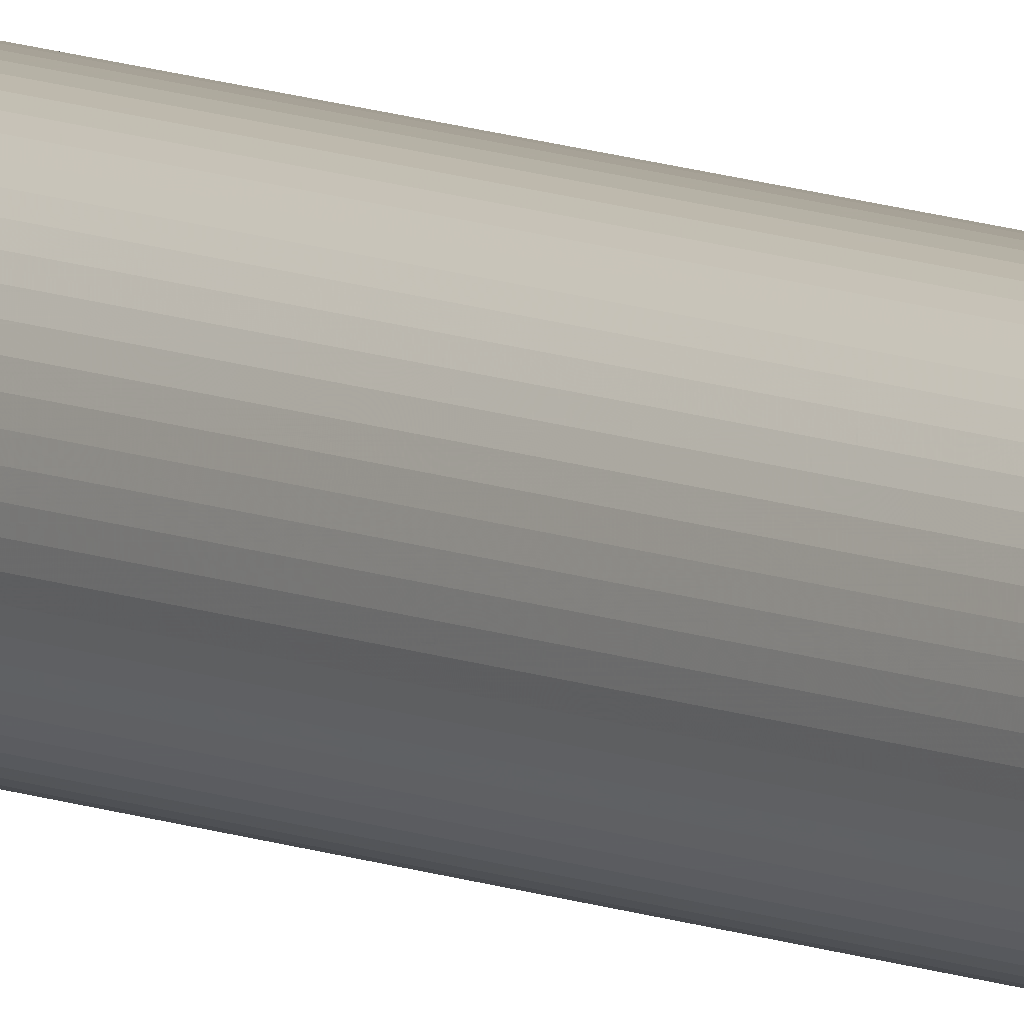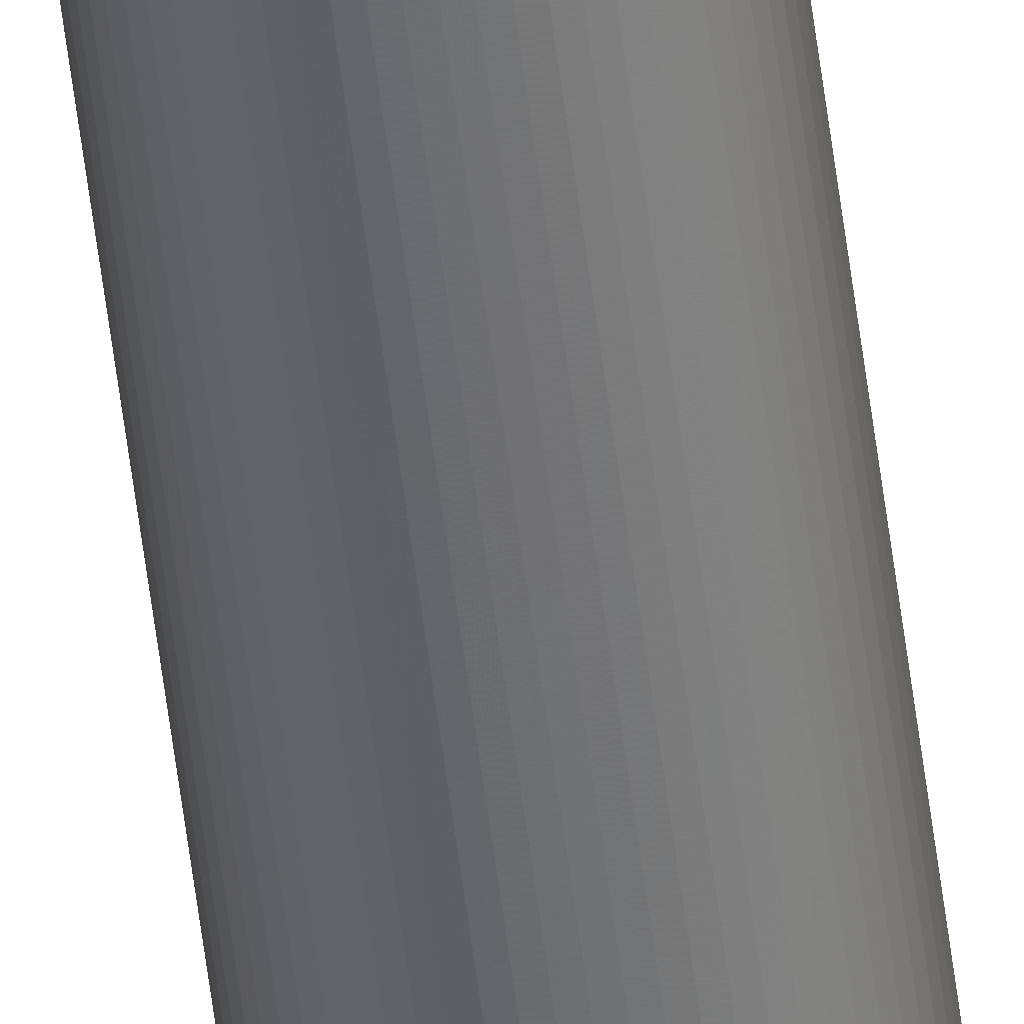
<metadata>
{"format":"obj","ext":"obj","renderer":"f3d","projection":"perspective","resolution":1024,"background":"white","views":[{"elev":8.0,"azim":-36.2,"up":"+Y"},{"elev":-53.9,"azim":6.9,"up":"+Y"}]}
</metadata>
<code>
v 0.5592 3.205 -333.6
v 0.5592 3.205 67.57
v 0.7933 3.194 -333.6
v 0.7933 3.194 67.57
v 1.025 3.159 -333.6
v 1.025 3.159 67.57
v 1.252 3.102 -333.6
v 1.252 3.102 67.57
v 1.473 3.023 -333.6
v 1.473 3.023 67.57
v 1.685 2.923 -333.6
v 1.685 2.923 67.57
v 1.886 2.803 -333.6
v 1.886 2.803 67.57
v 2.074 2.663 -333.6
v 2.074 2.663 67.57
v 2.248 2.506 -333.6
v 2.248 2.506 67.57
v 2.405 2.332 -333.6
v 2.405 2.332 67.57
v 2.545 2.144 -333.6
v 2.545 2.144 67.57
v 2.665 1.943 -333.6
v 2.665 1.943 67.57
v 2.765 1.731 -333.6
v 2.765 1.731 67.57
v 2.844 1.51 -333.6
v 2.844 1.51 67.57
v 2.901 1.283 -333.6
v 2.901 1.283 67.57
v 2.936 1.051 -333.6
v 2.936 1.051 67.57
v 2.947 0.8172 -333.6
v 2.947 0.8172 67.57
v 2.936 0.5832 -333.6
v 2.936 0.5832 67.57
v 2.901 0.3513 -333.6
v 2.901 0.3513 67.57
v 2.844 0.124 -333.6
v 2.844 0.124 67.57
v 2.765 -0.09661 -333.6
v 2.765 -0.09661 67.57
v 2.665 -0.3085 -333.6
v 2.665 -0.3085 67.57
v 2.545 -0.5095 -333.6
v 2.545 -0.5095 67.57
v 2.405 -0.6977 -333.6
v 2.405 -0.6977 67.57
v 2.248 -0.8713 -333.6
v 2.248 -0.8713 67.57
v 2.074 -1.029 -333.6
v 2.074 -1.029 67.57
v 1.886 -1.168 -333.6
v 1.886 -1.168 67.57
v 1.685 -1.289 -333.6
v 1.685 -1.289 67.57
v 1.473 -1.389 -333.6
v 1.473 -1.389 67.57
v 1.252 -1.468 -333.6
v 1.252 -1.468 67.57
v 1.025 -1.525 -333.6
v 1.025 -1.525 67.57
v 0.7933 -1.559 -333.6
v 0.7933 -1.559 67.57
v 0.5592 -1.571 -333.6
v 0.5592 -1.571 67.57
v 0.3252 -1.559 -333.6
v 0.3252 -1.559 67.57
v 0.09335 -1.525 -333.6
v 0.09335 -1.525 67.57
v -0.134 -1.468 -333.6
v -0.134 -1.468 67.57
v -0.3546 -1.389 -333.6
v -0.3546 -1.389 67.57
v -0.5665 -1.289 -333.6
v -0.5665 -1.289 67.57
v -0.7675 -1.168 -333.6
v -0.7675 -1.168 67.57
v -0.9557 -1.029 -333.6
v -0.9557 -1.029 67.57
v -1.129 -0.8713 -333.6
v -1.129 -0.8713 67.57
v -1.287 -0.6977 -333.6
v -1.287 -0.6977 67.57
v -1.426 -0.5095 -333.6
v -1.426 -0.5095 67.57
v -1.547 -0.3085 -333.6
v -1.547 -0.3085 67.57
v -1.647 -0.09661 -333.6
v -1.647 -0.09661 67.57
v -1.726 0.124 -333.6
v -1.726 0.124 67.57
v -1.783 0.3513 -333.6
v -1.783 0.3513 67.57
v -1.817 0.5832 -333.6
v -1.817 0.5832 67.57
v -1.829 0.8172 -333.6
v -1.829 0.8172 67.57
v -1.817 1.051 -333.6
v -1.817 1.051 67.57
v -1.783 1.283 -333.6
v -1.783 1.283 67.57
v -1.726 1.51 -333.6
v -1.726 1.51 67.57
v -1.647 1.731 -333.6
v -1.647 1.731 67.57
v -1.547 1.943 -333.6
v -1.547 1.943 67.57
v -1.426 2.144 -333.6
v -1.426 2.144 67.57
v -1.287 2.332 -333.6
v -1.287 2.332 67.57
v -1.129 2.506 -333.6
v -1.129 2.506 67.57
v -0.9557 2.663 -333.6
v -0.9557 2.663 67.57
v -0.7675 2.803 -333.6
v -0.7675 2.803 67.57
v -0.5665 2.923 -333.6
v -0.5665 2.923 67.57
v -0.3546 3.023 -333.6
v -0.3546 3.023 67.57
v -0.134 3.102 -333.6
v -0.134 3.102 67.57
v 0.09334 3.159 -333.6
v 0.09334 3.159 67.57
v 0.3251 3.194 -333.6
v 0.3251 3.194 67.57
f 1 3 4 2
f 3 5 6 4
f 5 7 8 6
f 7 9 10 8
f 9 11 12 10
f 11 13 14 12
f 13 15 16 14
f 15 17 18 16
f 17 19 20 18
f 19 21 22 20
f 21 23 24 22
f 23 25 26 24
f 25 27 28 26
f 27 29 30 28
f 29 31 32 30
f 31 33 34 32
f 33 35 36 34
f 35 37 38 36
f 37 39 40 38
f 39 41 42 40
f 41 43 44 42
f 43 45 46 44
f 45 47 48 46
f 47 49 50 48
f 49 51 52 50
f 51 53 54 52
f 53 55 56 54
f 55 57 58 56
f 57 59 60 58
f 59 61 62 60
f 61 63 64 62
f 63 65 66 64
f 65 67 68 66
f 67 69 70 68
f 69 71 72 70
f 71 73 74 72
f 73 75 76 74
f 75 77 78 76
f 77 79 80 78
f 79 81 82 80
f 81 83 84 82
f 83 85 86 84
f 85 87 88 86
f 87 89 90 88
f 89 91 92 90
f 91 93 94 92
f 93 95 96 94
f 95 97 98 96
f 97 99 100 98
f 99 101 102 100
f 101 103 104 102
f 103 105 106 104
f 105 107 108 106
f 107 109 110 108
f 109 111 112 110
f 111 113 114 112
f 113 115 116 114
f 115 117 118 116
f 117 119 120 118
f 119 121 122 120
f 121 123 124 122
f 123 125 126 124
f 125 127 128 126
f 127 1 2 128

</code>
